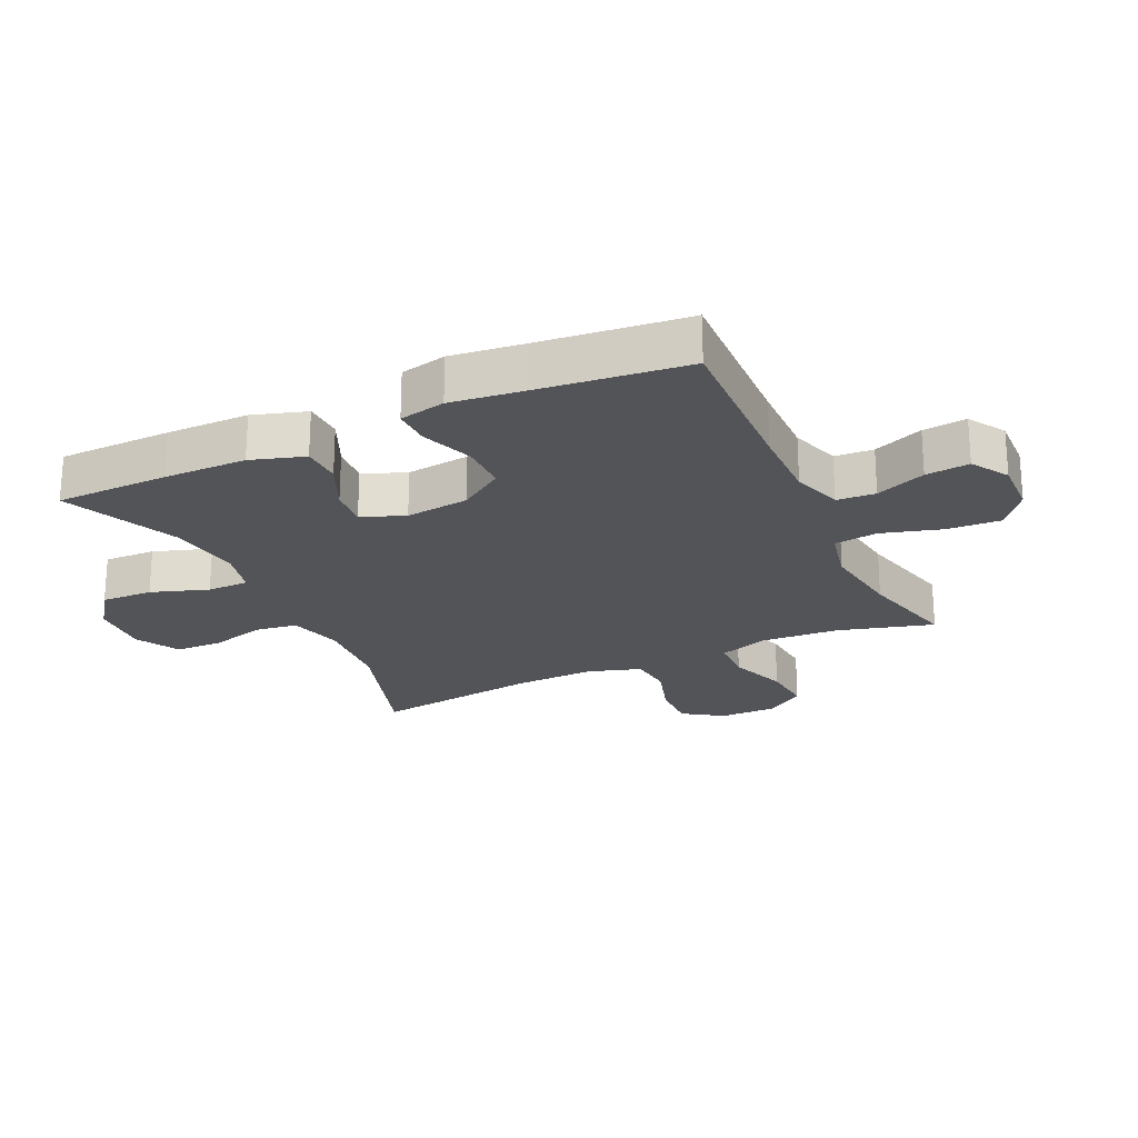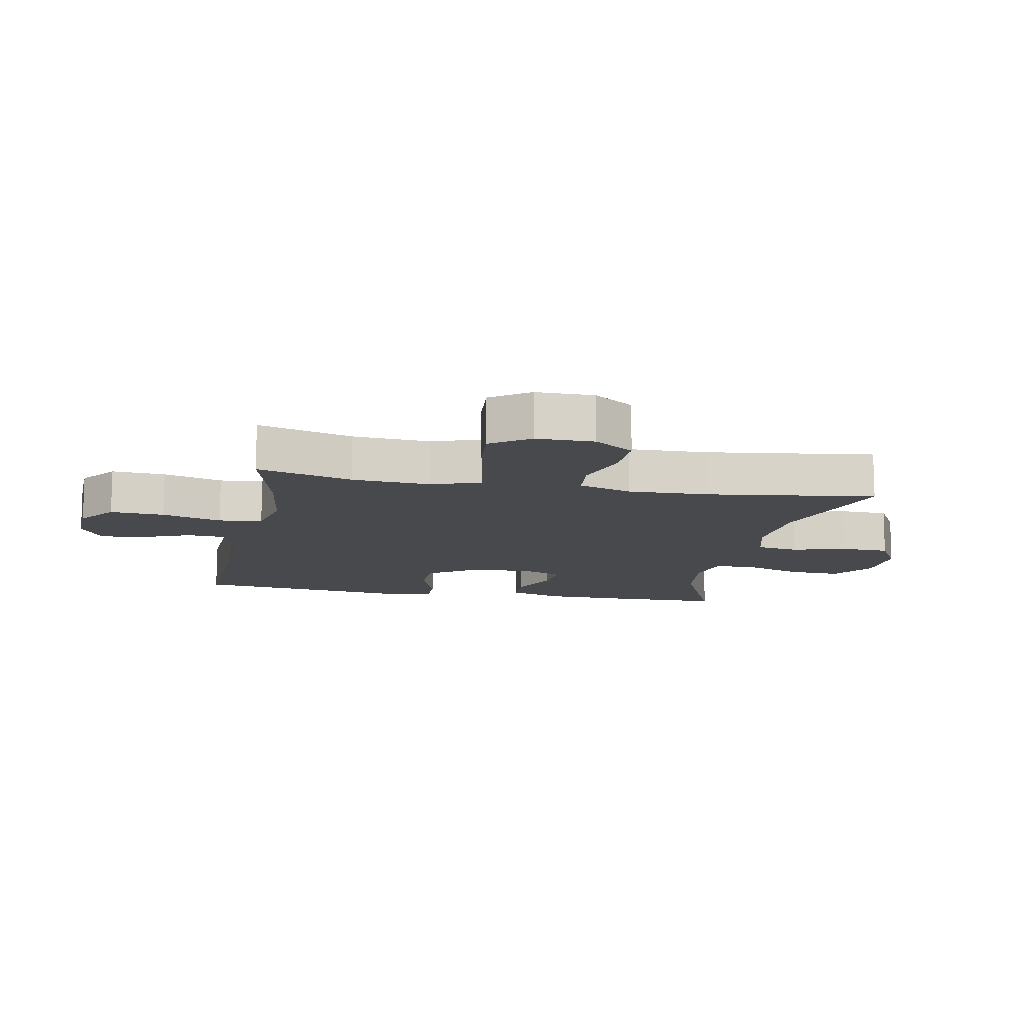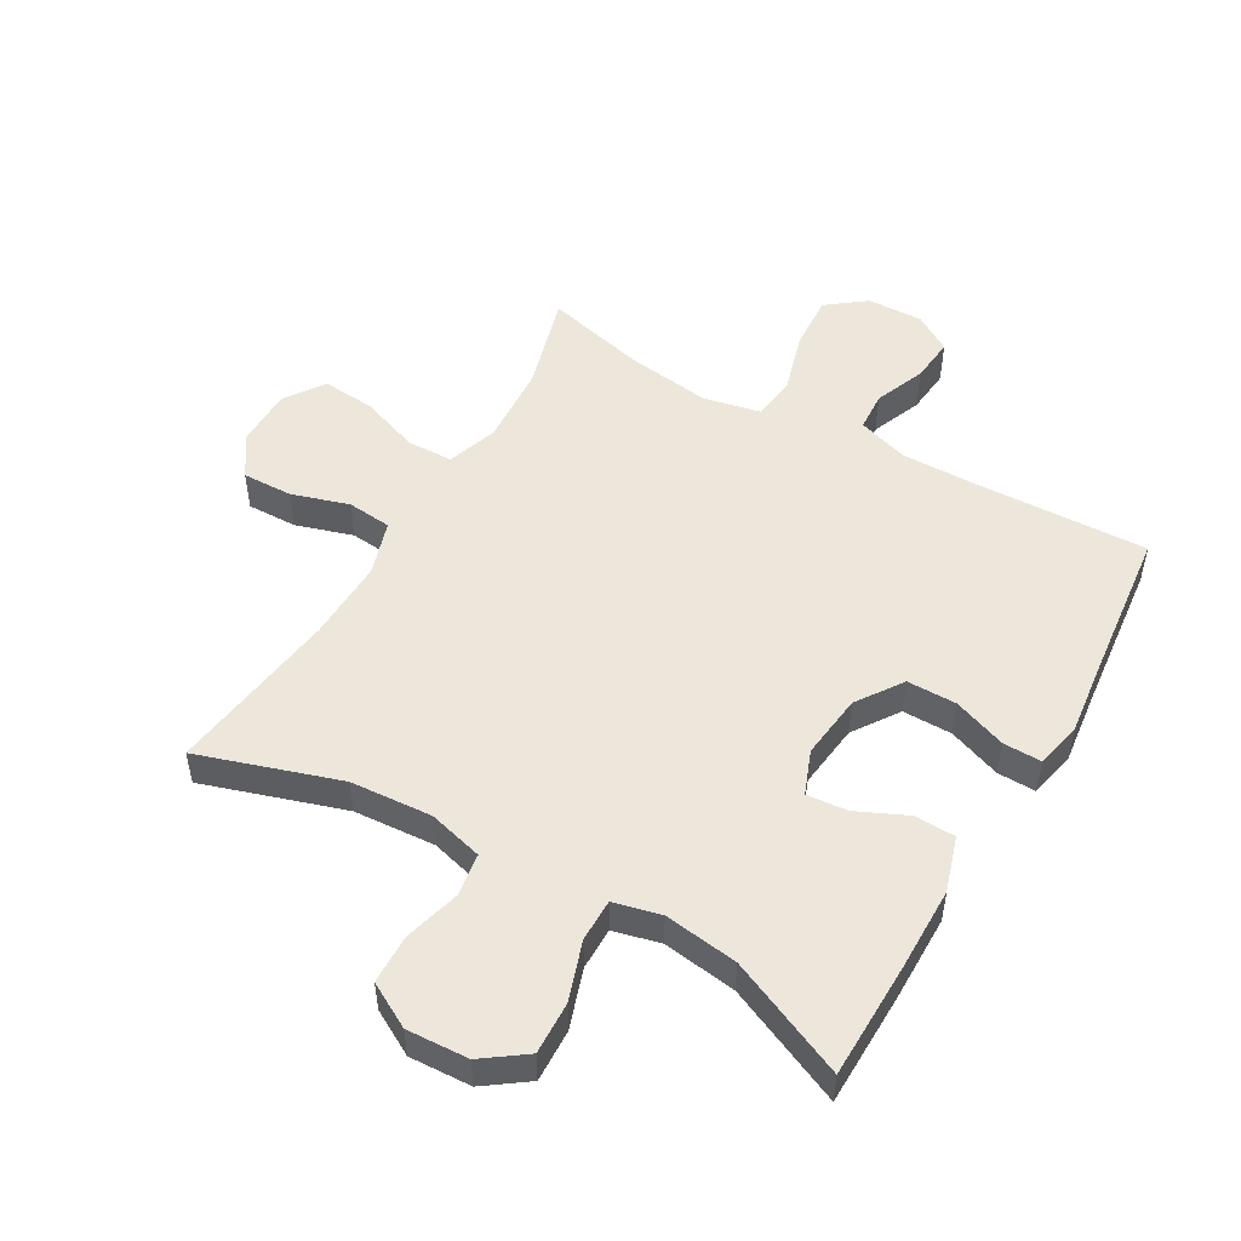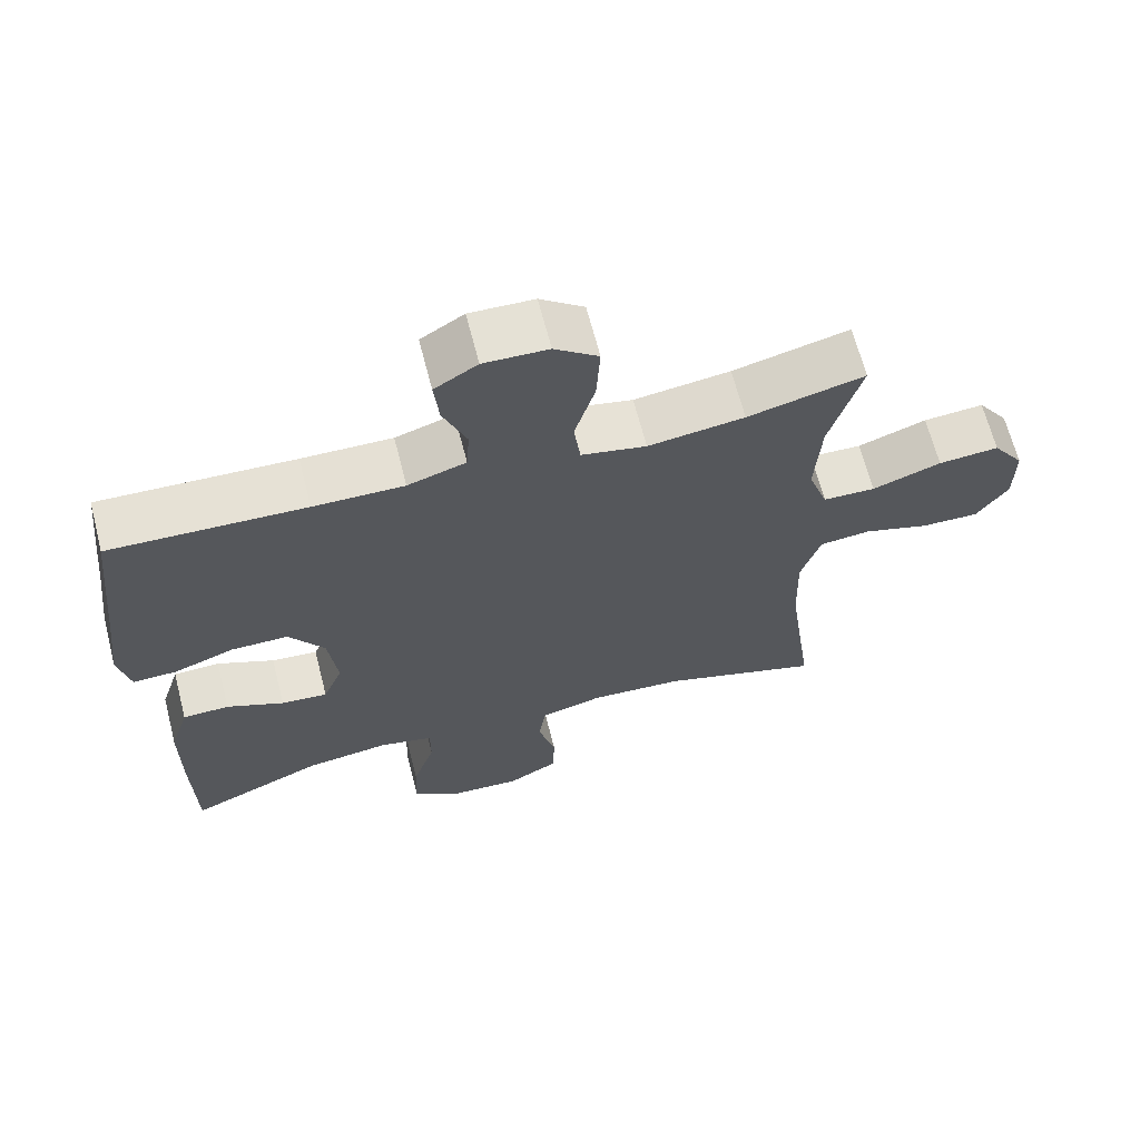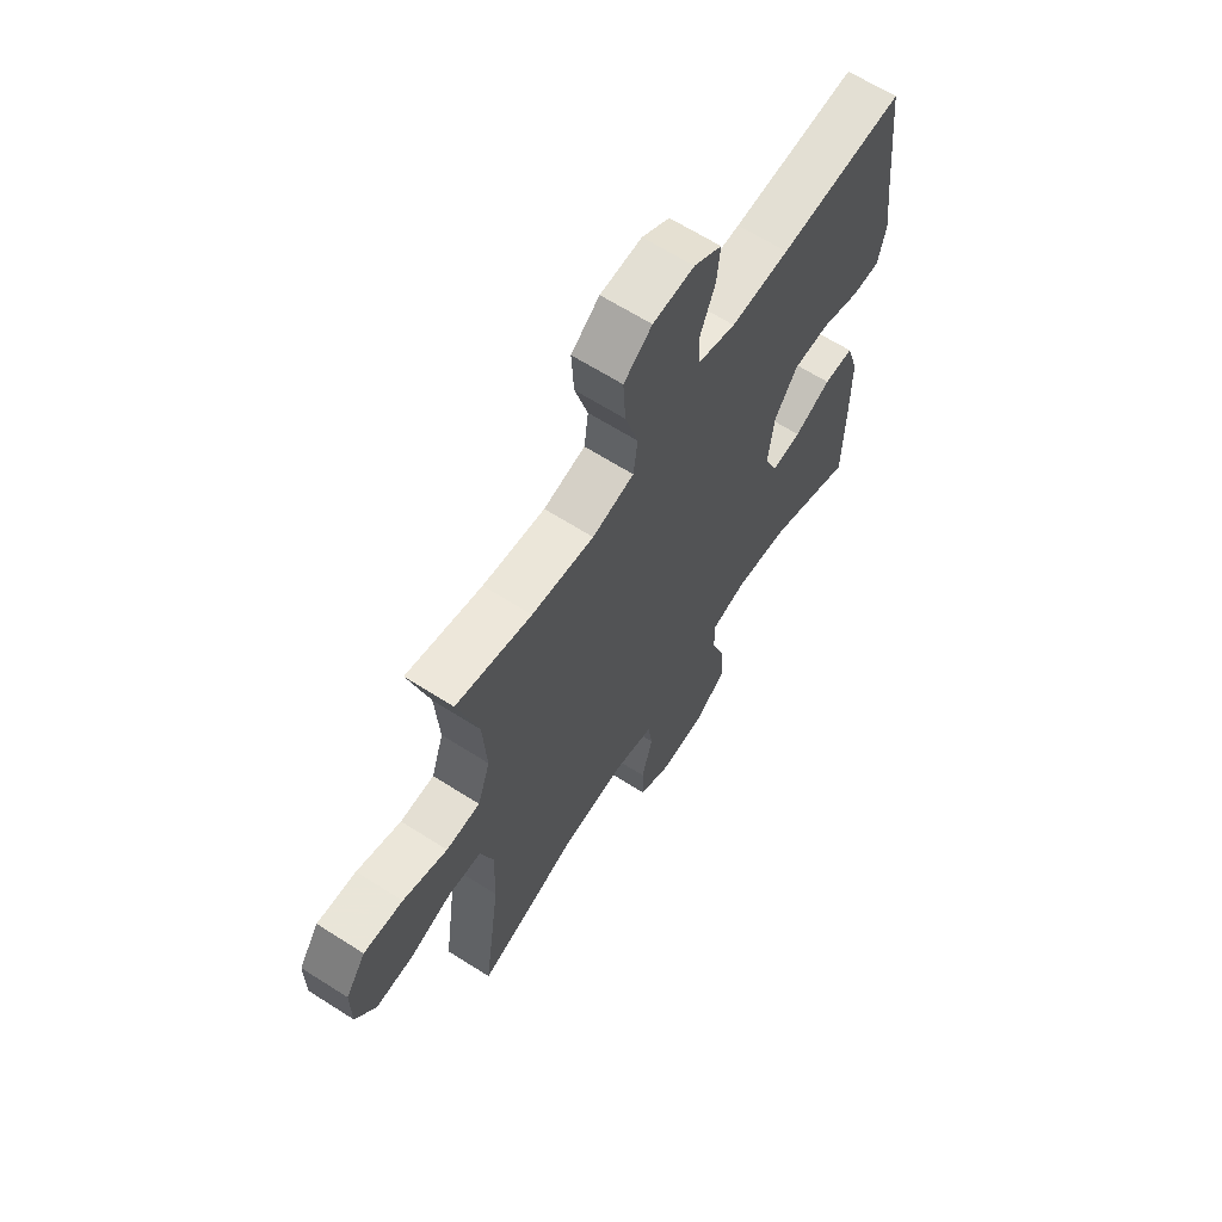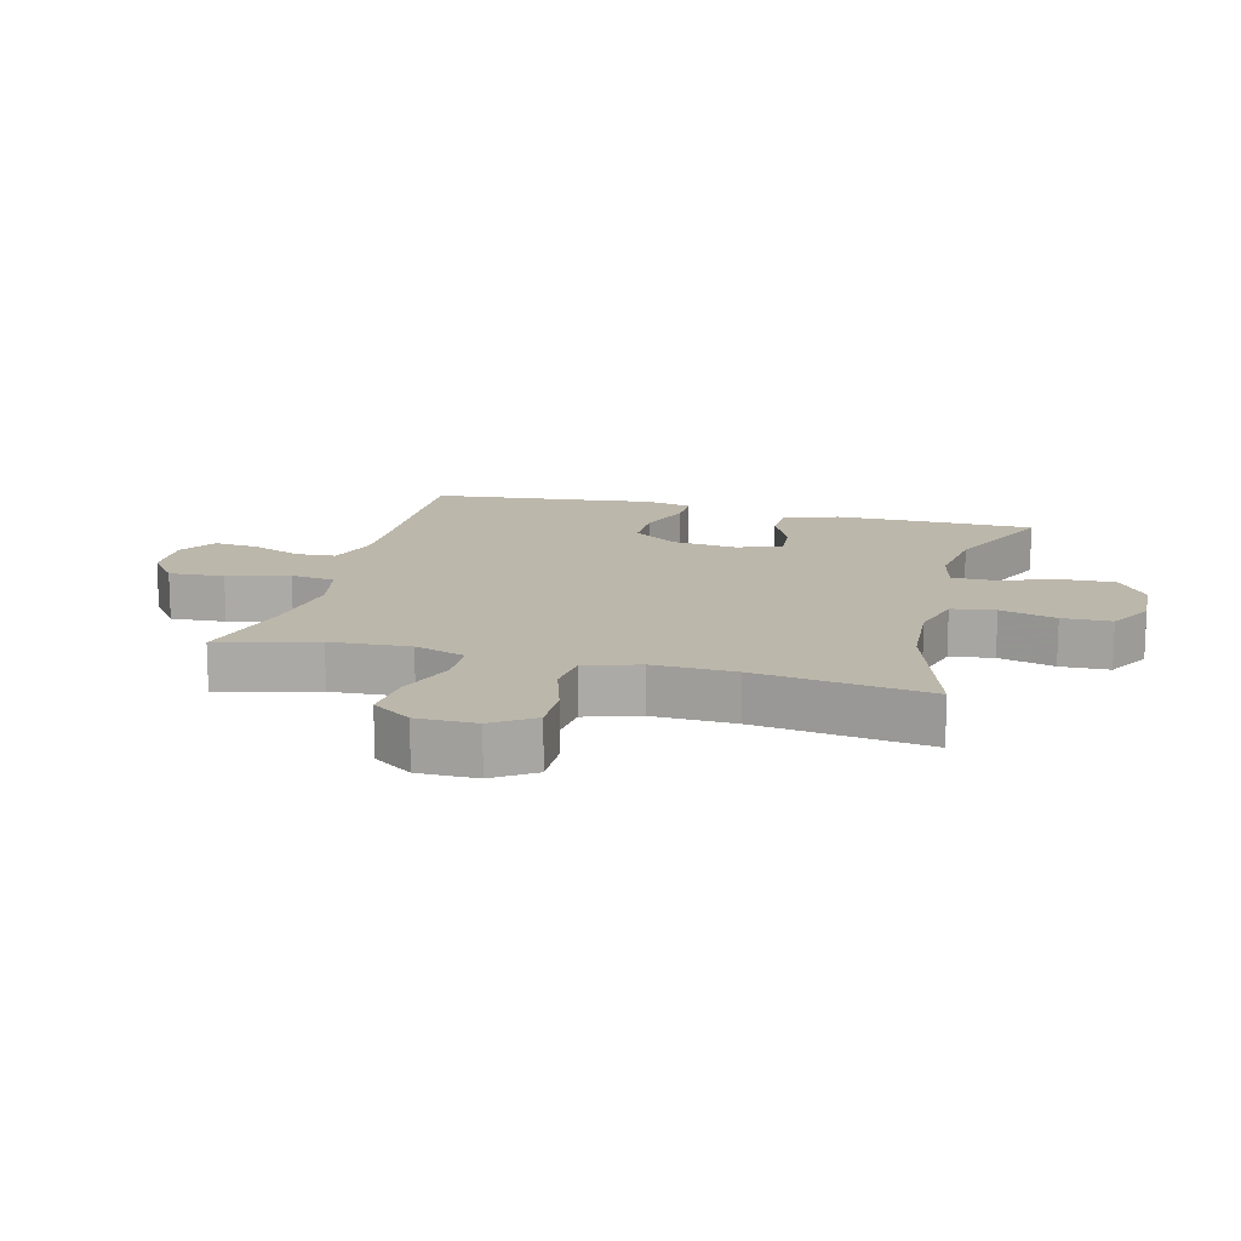
<metadata>
{"format":"obj","ext":"obj","renderer":"f3d","projection":"perspective","resolution":1024,"background":"white","views":[{"elev":-23.0,"azim":-65.0,"up":"+Y"},{"elev":-12.3,"azim":79.0,"up":"+Y"},{"elev":51.0,"azim":-150.1,"up":"+Y"},{"elev":66.0,"azim":-14.4,"up":"+Z"},{"elev":64.9,"azim":122.7,"up":"+Z"},{"elev":14.5,"azim":104.6,"up":"+Y"}]}
</metadata>
<code>
v 0.5 0.07 0.5
v 0.457 0.07 0.347
v 0.449 0.07 0.222
v 0.476 0.07 0.142
v 0.548 0.07 0.14
v 0.642 0.07 0.174
v 0.725 0.07 0.181
v 0.768 0.07 0.119
v 0.768 0.07 0.026
v 0.725 0.07 -0.038
v 0.646 0.07 -0.036
v 0.556 0.07 -0.008
v 0.486 0.07 -0.015
v 0.459 0.07 -0.101
v 0.463 0.07 -0.229
v 0.5 0.07 -0.5
v 0.279 0.07 -0.429
v 0.15 0.07 -0.42
v 0.064 0.07 -0.443
v 0.054 0.07 -0.511
v 0.078 0.07 -0.599
v 0.076 0.07 -0.676
v 0.006 0.07 -0.715
v -0.091 0.07 -0.71
v -0.158 0.07 -0.662
v -0.155 0.07 -0.579
v -0.124 0.07 -0.487
v -0.124 0.07 -0.42
v -0.198 0.07 -0.402
v -0.314 0.07 -0.418
v -0.5 0.07 -0.5
v -0.503 0.07 -0.318
v -0.502 0.07 -0.185
v -0.475 0.07 -0.099
v -0.411 0.07 -0.097
v -0.332 0.07 -0.133
v -0.268 0.07 -0.139
v -0.241 0.07 -0.07
v -0.253 0.07 0.032
v -0.302 0.07 0.104
v -0.38 0.07 0.104
v -0.464 0.07 0.073
v -0.524 0.07 0.072
v -0.54 0.07 0.146
v -0.526 0.07 0.262
v -0.5 0.07 0.5
v -0.233 0.07 0.49
v -0.109 0.07 0.488
v -0.029 0.07 0.514
v -0.025 0.07 0.576
v -0.057 0.07 0.656
v -0.064 0.07 0.726
v -0.005 0.07 0.763
v 0.083 0.07 0.76
v 0.143 0.07 0.714
v 0.138 0.07 0.627
v 0.11 0.07 0.531
v 0.119 0.07 0.461
v 0.208 0.07 0.442
v 0.34 0.07 0.46
v 0.5 0 0.5
v 0.457 0 0.347
v 0.449 0 0.222
v 0.476 0 0.142
v 0.548 0 0.14
v 0.642 0 0.174
v 0.725 0 0.181
v 0.768 0 0.119
v 0.768 0 0.026
v 0.725 0 -0.038
v 0.646 0 -0.036
v 0.556 0 -0.008
v 0.486 0 -0.015
v 0.459 0 -0.101
v 0.463 0 -0.229
v 0.5 0 -0.5
v 0.279 0 -0.429
v 0.15 0 -0.42
v 0.064 0 -0.443
v 0.054 0 -0.511
v 0.078 0 -0.599
v 0.076 0 -0.676
v 0.006 0 -0.715
v -0.091 0 -0.71
v -0.158 0 -0.662
v -0.155 0 -0.579
v -0.124 0 -0.487
v -0.124 0 -0.42
v -0.198 0 -0.402
v -0.314 0 -0.418
v -0.5 0 -0.5
v -0.503 0 -0.318
v -0.502 0 -0.185
v -0.475 0 -0.099
v -0.411 0 -0.097
v -0.332 0 -0.133
v -0.268 0 -0.139
v -0.241 0 -0.07
v -0.253 0 0.032
v -0.302 0 0.104
v -0.38 0 0.104
v -0.464 0 0.073
v -0.524 0 0.072
v -0.54 0 0.146
v -0.526 0 0.262
v -0.5 0 0.5
v -0.233 0 0.49
v -0.109 0 0.488
v -0.029 0 0.514
v -0.025 0 0.576
v -0.057 0 0.656
v -0.064 0 0.726
v -0.005 0 0.763
v 0.083 0 0.76
v 0.143 0 0.714
v 0.138 0 0.627
v 0.11 0 0.531
v 0.119 0 0.461
v 0.208 0 0.442
v 0.34 0 0.46
f 54 55 56 57
f 52 53 54 57
f 50 51 52 57
f 49 50 57 58
f 48 49 58
f 47 48 58 59
f 45 46 47 59
f 41 42 43 44
f 40 41 44 45
f 33 34 35 36
f 33 36 37
f 30 31 32 33
f 29 30 33 37
f 28 29 37 38
f 24 25 26 27
f 24 27 28
f 23 24 28
f 20 21 22 23
f 19 20 23 28
f 18 19 28 38
f 15 16 17
f 14 15 17 18
f 13 14 18 38
f 9 10 11 12
f 5 6 7 8
f 4 5 8 9
f 60 1 2
f 60 2 3
f 40 45 59 60
f 39 40 60 3
f 38 39 3 4
f 12 13 38
f 4 9 12 38
f 117 116 115 114
f 117 114 113 112
f 117 112 111 110
f 118 117 110 109
f 118 109 108
f 119 118 108 107
f 119 107 106 105
f 104 103 102 101
f 105 104 101 100
f 96 95 94 93
f 97 96 93
f 93 92 91 90
f 97 93 90 89
f 98 97 89 88
f 87 86 85 84
f 88 87 84
f 88 84 83
f 83 82 81 80
f 88 83 80 79
f 98 88 79 78
f 77 76 75
f 78 77 75 74
f 98 78 74 73
f 72 71 70 69
f 68 67 66 65
f 69 68 65 64
f 62 61 120
f 63 62 120
f 120 119 105 100
f 63 120 100 99
f 64 63 99 98
f 98 73 72
f 98 72 69 64
f 1 61 62 2
f 2 62 63 3
f 3 63 64 4
f 4 64 65 5
f 5 65 66 6
f 6 66 67 7
f 7 67 68 8
f 8 68 69 9
f 9 69 70 10
f 10 70 71 11
f 11 71 72 12
f 12 72 73 13
f 13 73 74 14
f 14 74 75 15
f 15 75 76 16
f 16 76 77 17
f 17 77 78 18
f 18 78 79 19
f 19 79 80 20
f 20 80 81 21
f 21 81 82 22
f 22 82 83 23
f 23 83 84 24
f 24 84 85 25
f 25 85 86 26
f 26 86 87 27
f 27 87 88 28
f 28 88 89 29
f 29 89 90 30
f 30 90 91 31
f 31 91 92 32
f 32 92 93 33
f 33 93 94 34
f 34 94 95 35
f 35 95 96 36
f 36 96 97 37
f 37 97 98 38
f 38 98 99 39
f 39 99 100 40
f 40 100 101 41
f 41 101 102 42
f 42 102 103 43
f 43 103 104 44
f 44 104 105 45
f 45 105 106 46
f 46 106 107 47
f 47 107 108 48
f 48 108 109 49
f 49 109 110 50
f 50 110 111 51
f 51 111 112 52
f 52 112 113 53
f 53 113 114 54
f 54 114 115 55
f 55 115 116 56
f 56 116 117 57
f 57 117 118 58
f 58 118 119 59
f 59 119 120 60
f 60 120 61 1

</code>
